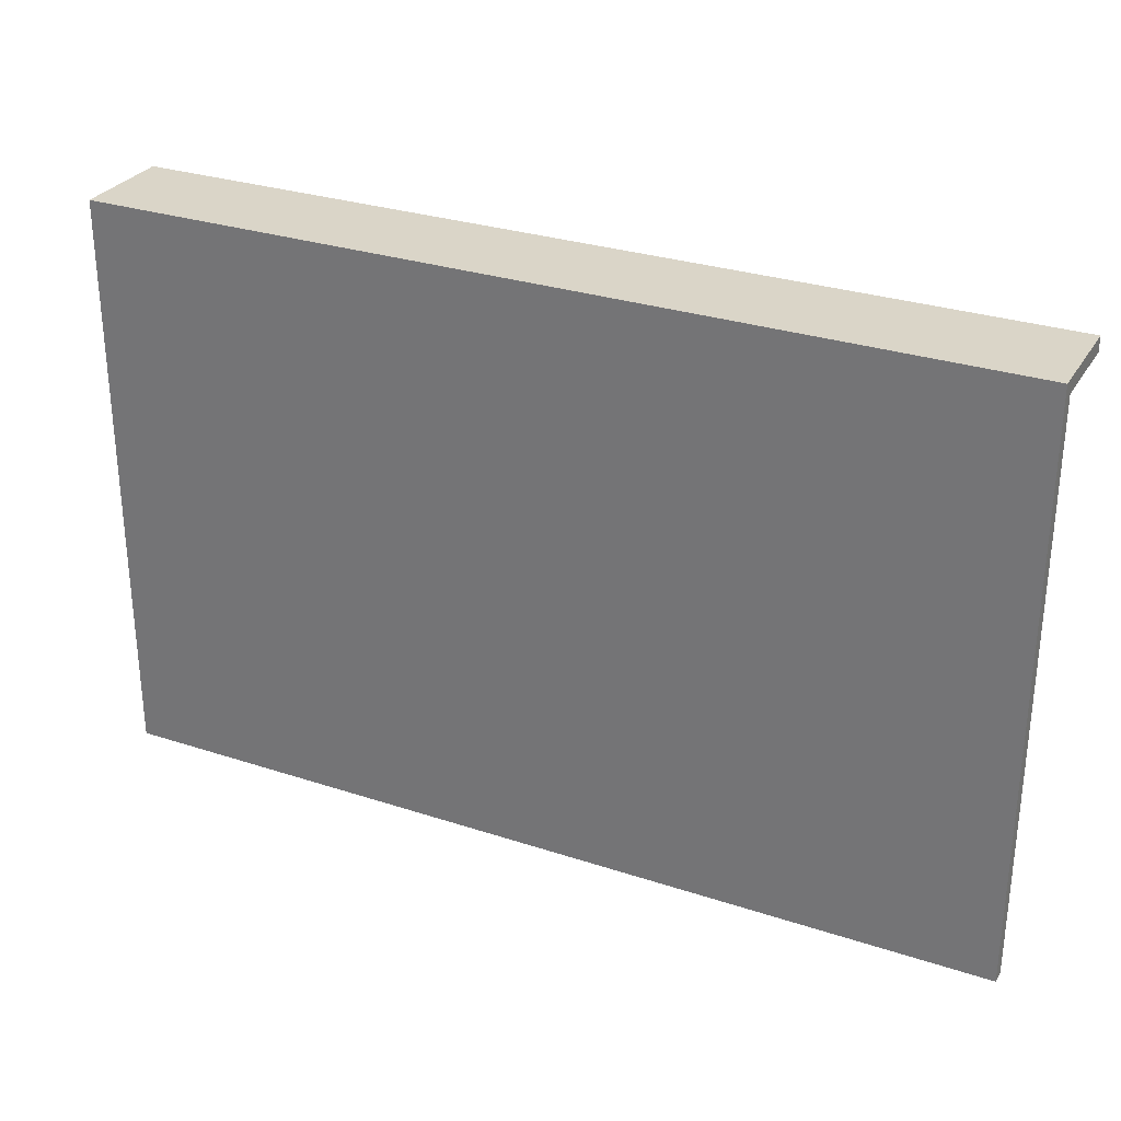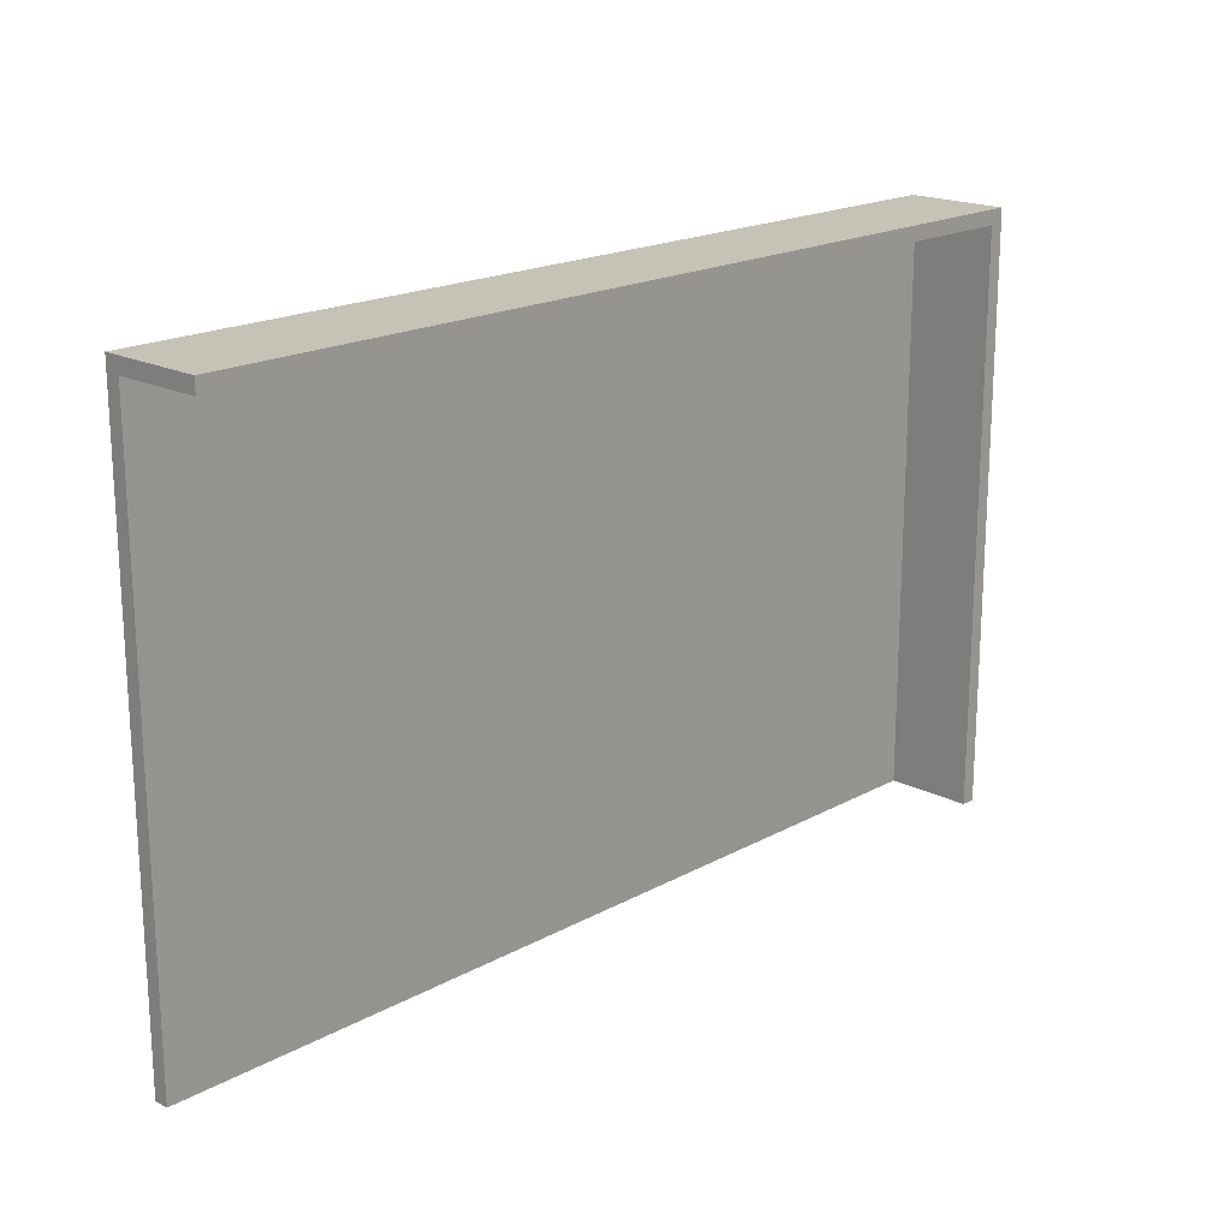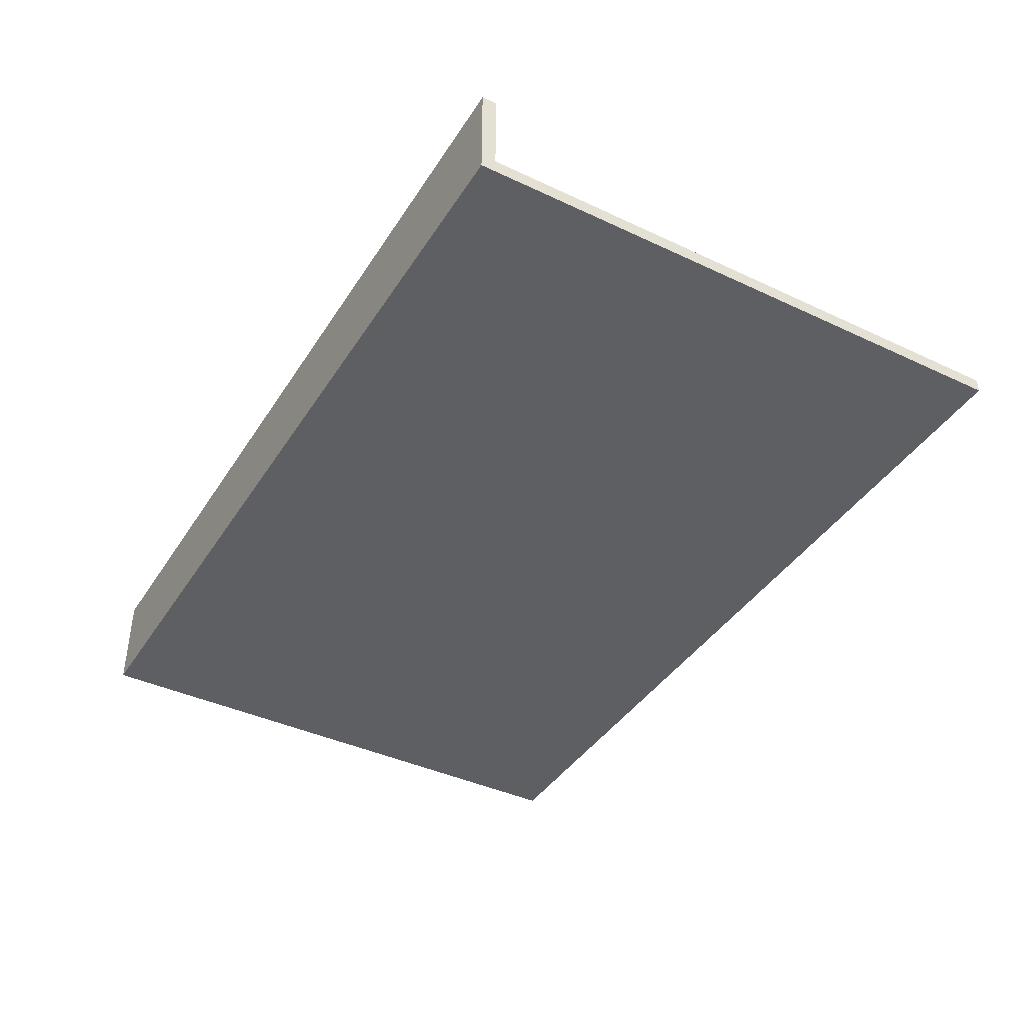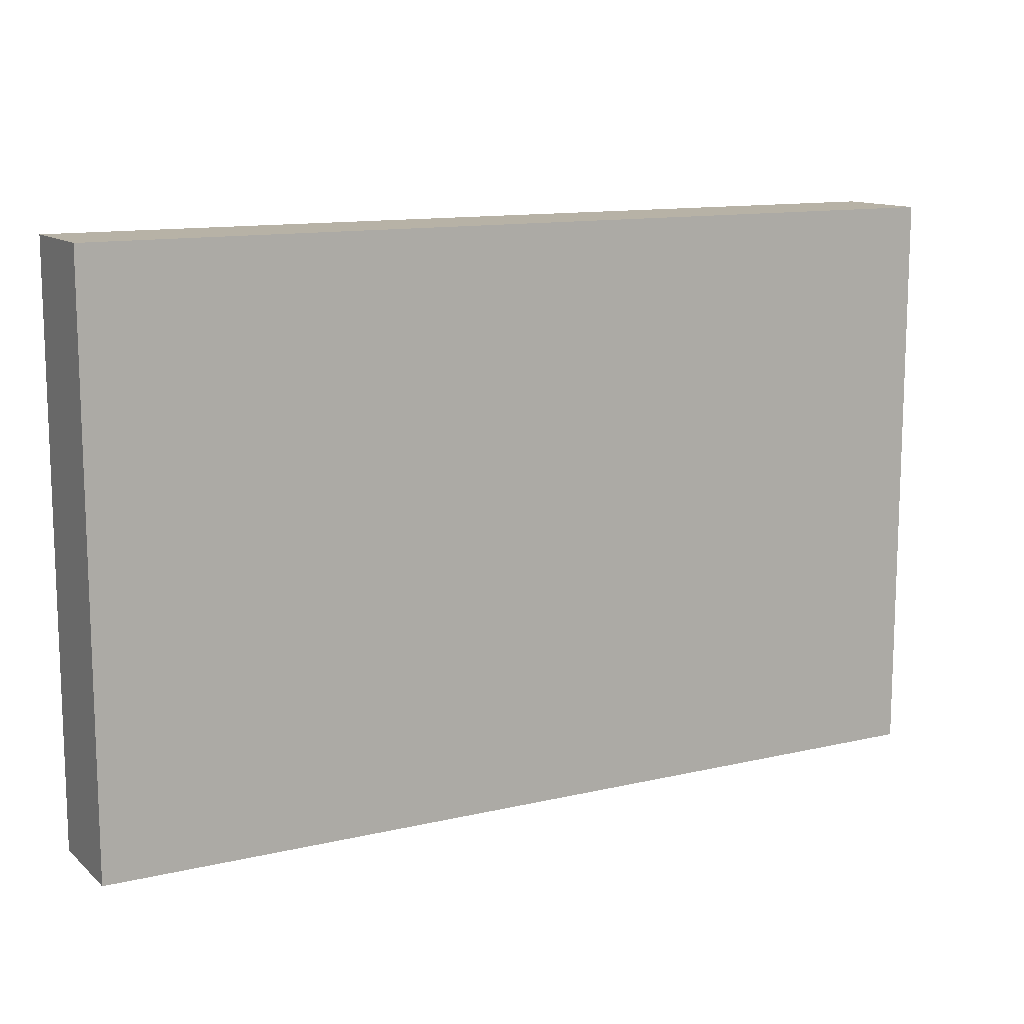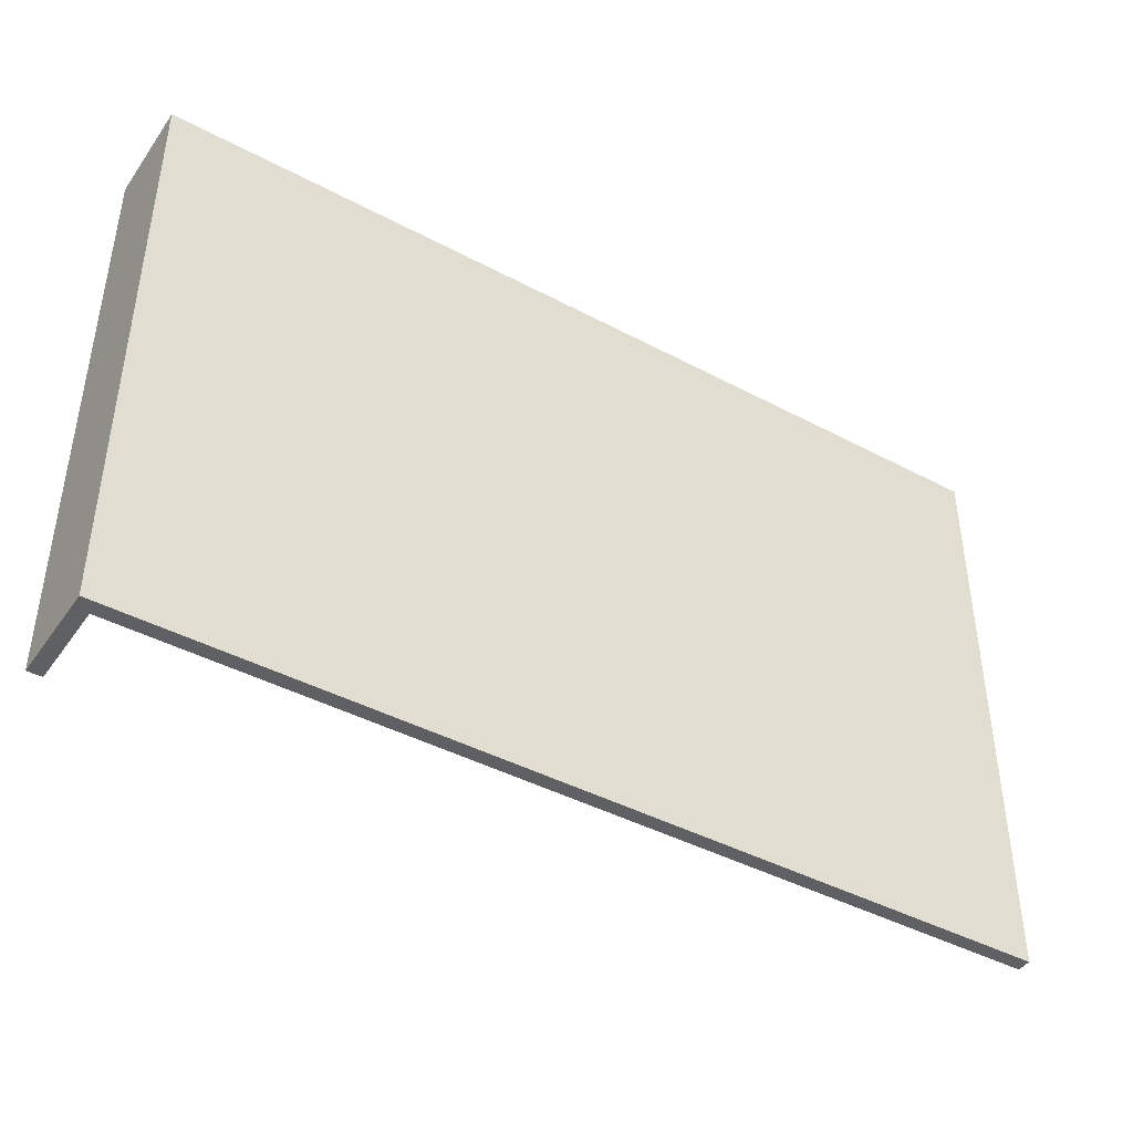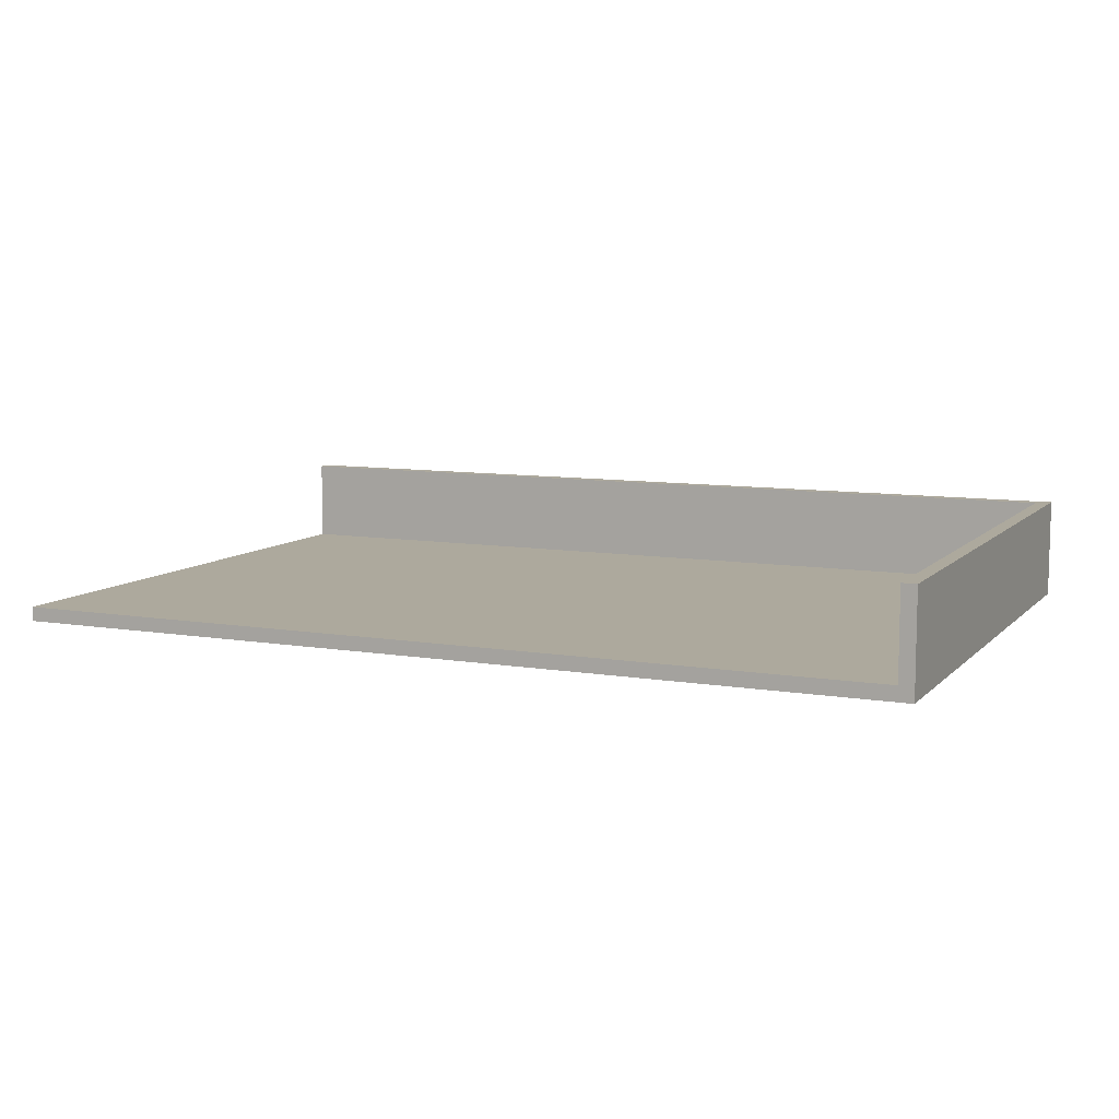
<metadata>
{"format":"obj","ext":"obj","renderer":"f3d","projection":"perspective","resolution":1024,"background":"white","views":[{"elev":29.4,"azim":25.9,"up":"+Z"},{"elev":18.9,"azim":133.9,"up":"+Z"},{"elev":-40.8,"azim":60.2,"up":"+Y"},{"elev":12.3,"azim":-28.8,"up":"+Z"},{"elev":-42.6,"azim":-32.4,"up":"+Z"},{"elev":8.9,"azim":-155.8,"up":"+Y"}]}
</metadata>
<code>
g 2x2roof (des)-3
v -63 0 18
v -63 0 -63
v -63 14 18
v -63 14 -63
v -61 2 16
v -61 2 -63
v -61 14 16
v -61 14 -63
v 63 0 18
v 63 0 -63
v 63 2 16
v 63 2 -63
v 63 14 18
v 63 14 16
v -63 0 18
v -63 14 18
v 63 0 18
v 63 14 18
v -61 2 16
v -61 14 16
v 63 2 16
v 63 14 16
v -63 0 -63
v -63 14 -63
v -61 2 -63
v -61 14 -63
v 63 0 -63
v 63 2 -63
v -63 0 18
v 63 0 18
v -63 0 -63
v 63 0 -63
v -61 2 16
v 63 2 16
v -61 2 -63
v 63 2 -63
v -63 14 18
v 63 14 18
v -61 14 16
v 63 14 16
v -63 14 -63
v -61 14 -63
f 3 2 1
f 4 2 3
f 5 6 7
f 7 6 8
f 9 10 11
f 11 10 12
f 9 11 13
f 13 11 14
f 17 16 15
f 18 16 17
f 19 20 21
f 21 20 22
f 23 24 25
f 25 24 26
f 23 25 27
f 27 25 28
f 31 30 29
f 32 30 31
f 33 34 35
f 35 34 36
f 37 38 39
f 39 38 40
f 37 39 41
f 41 39 42

</code>
